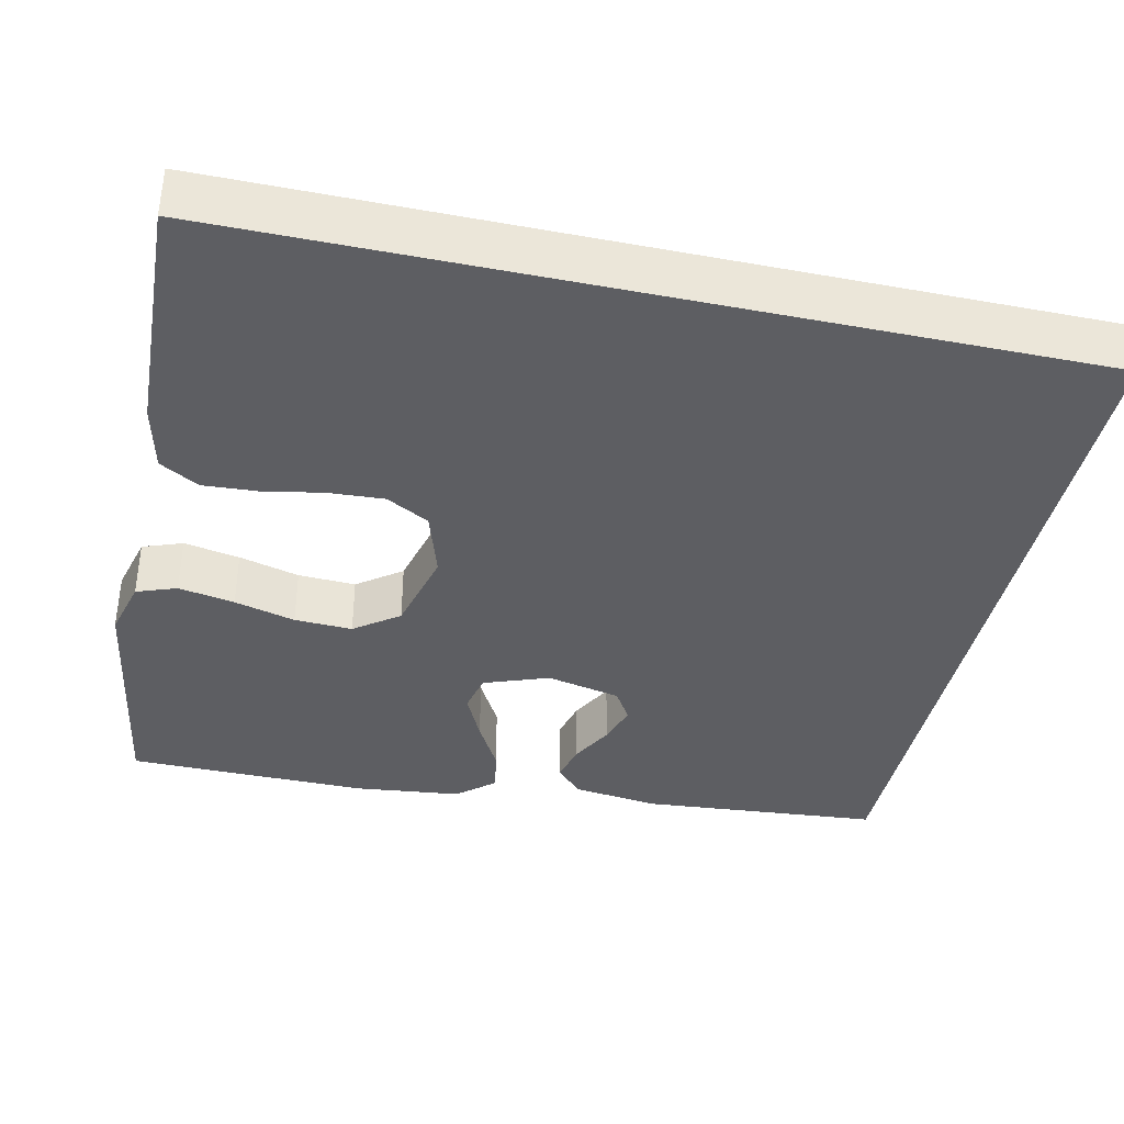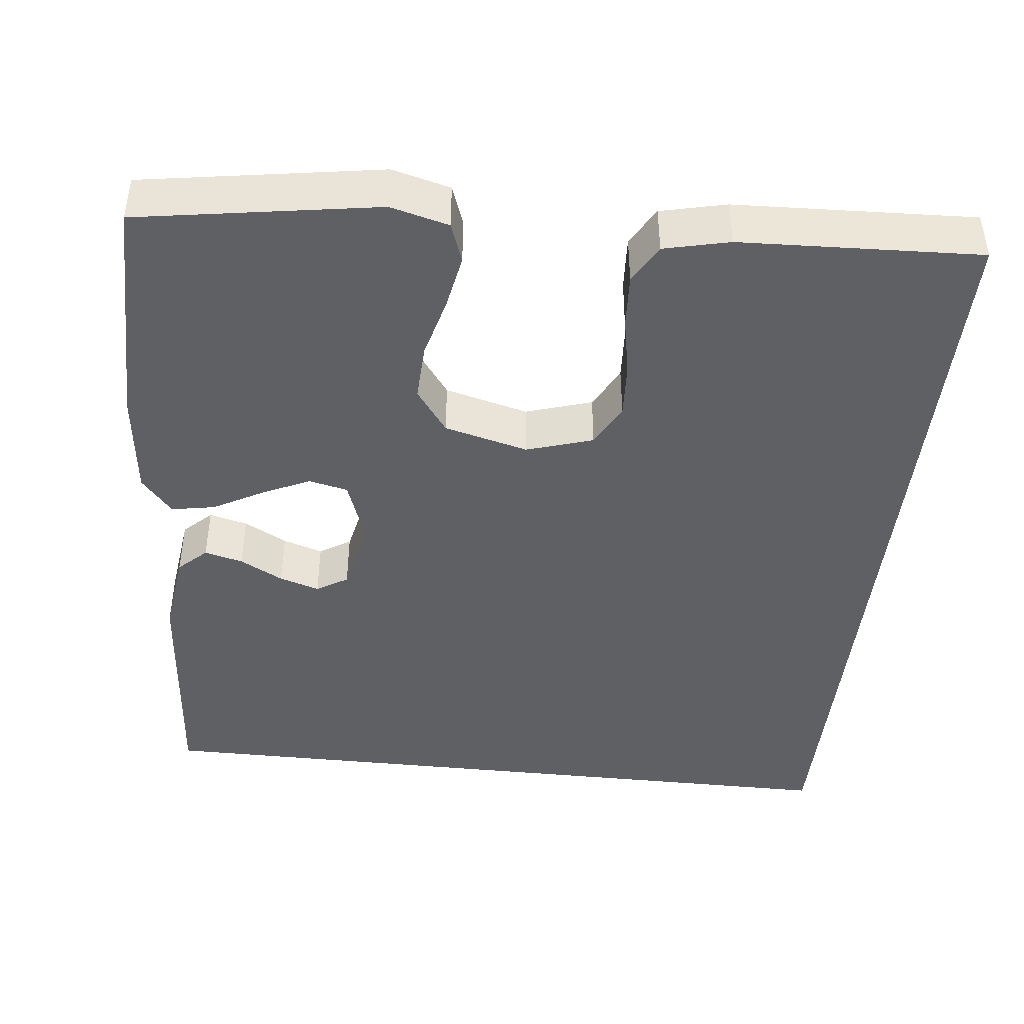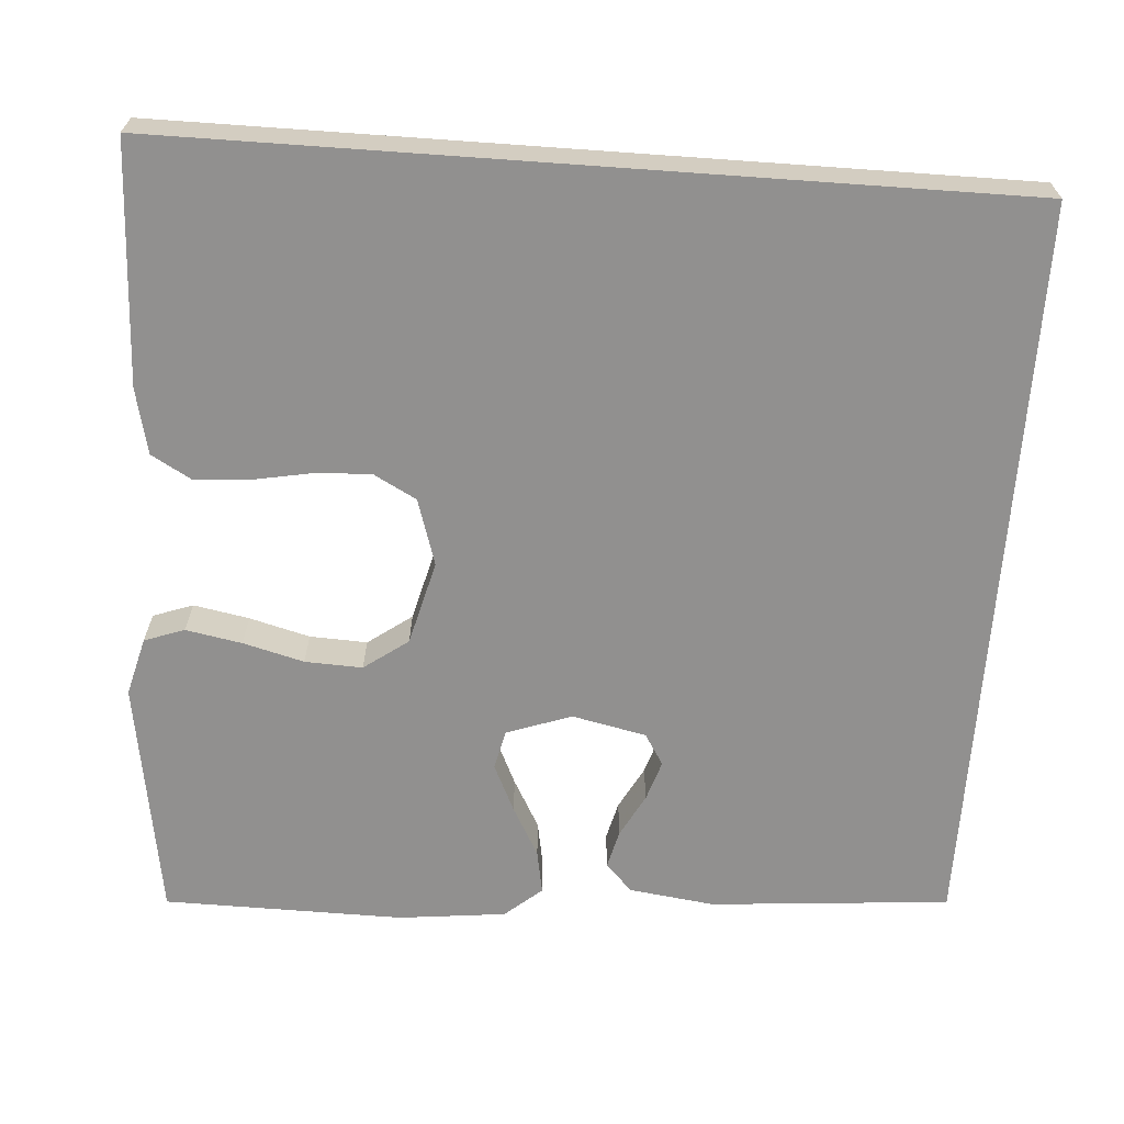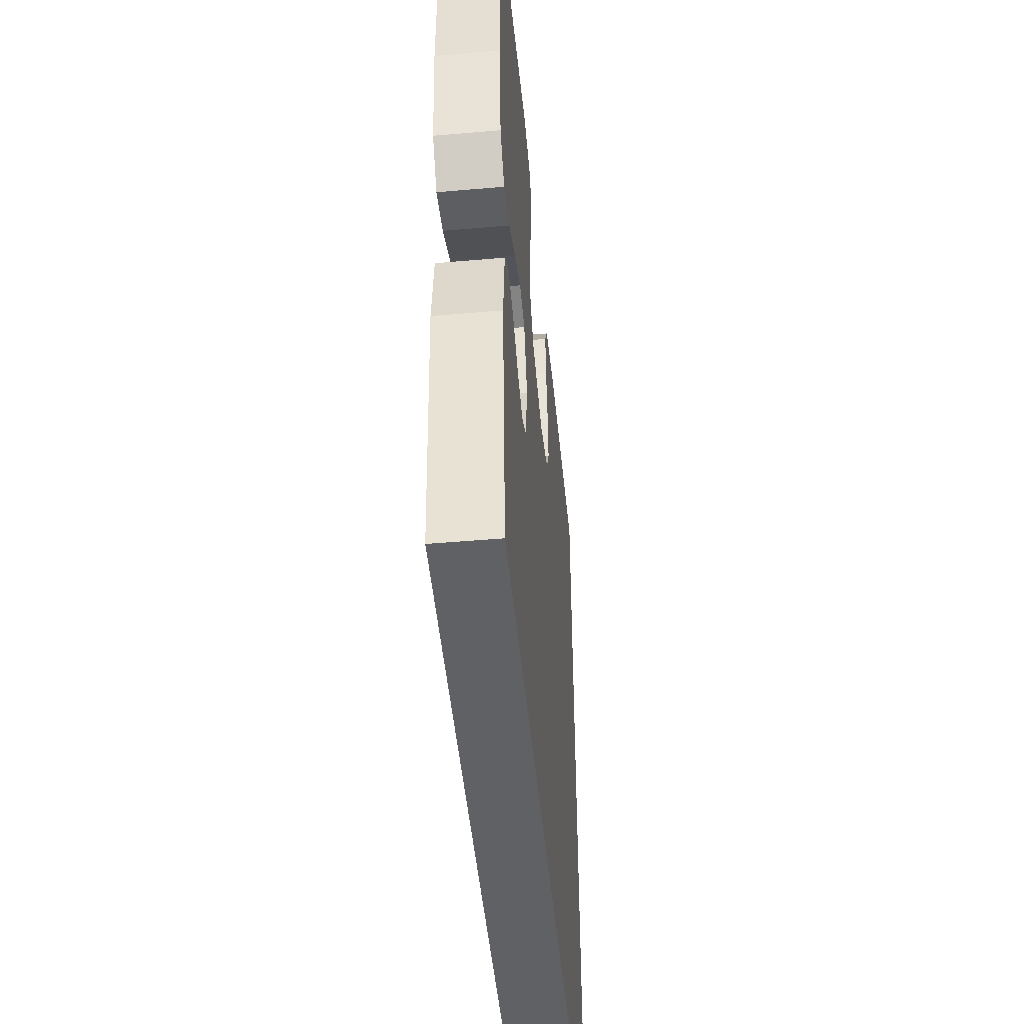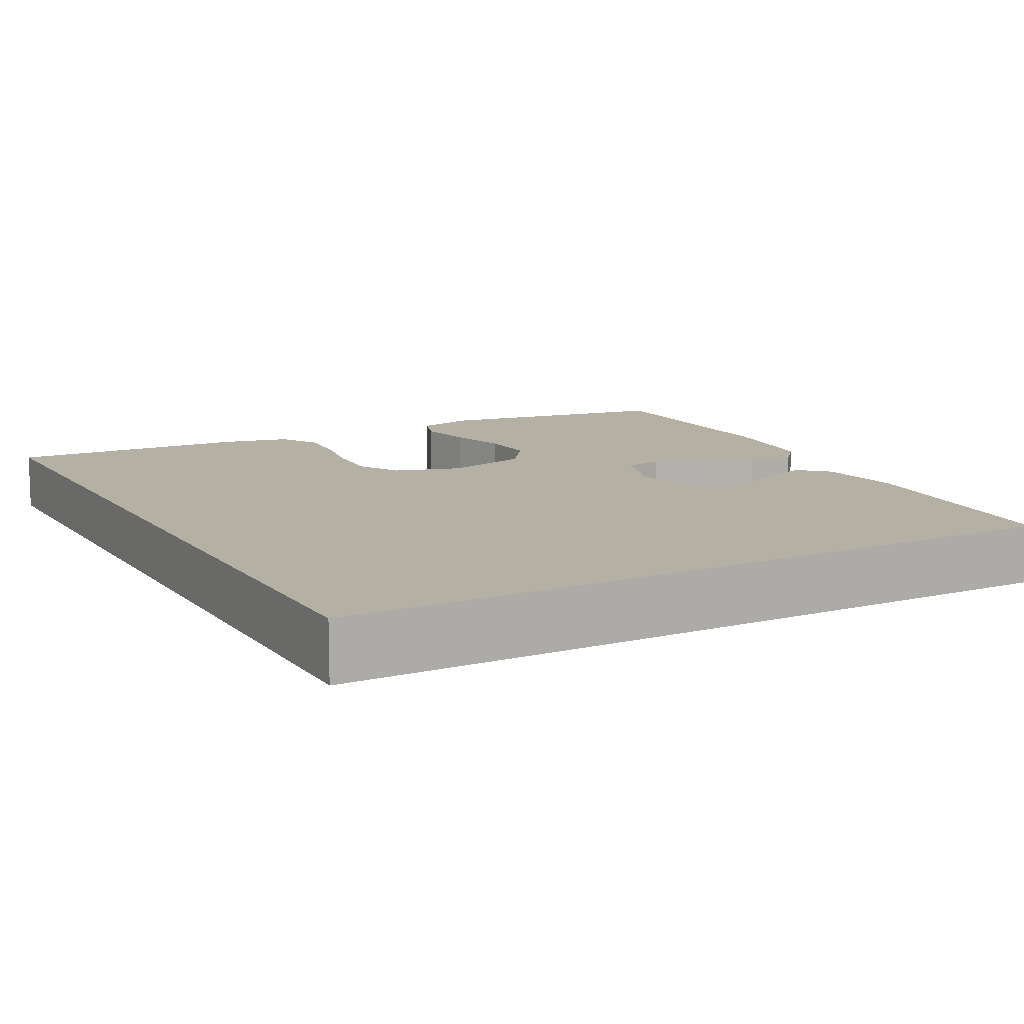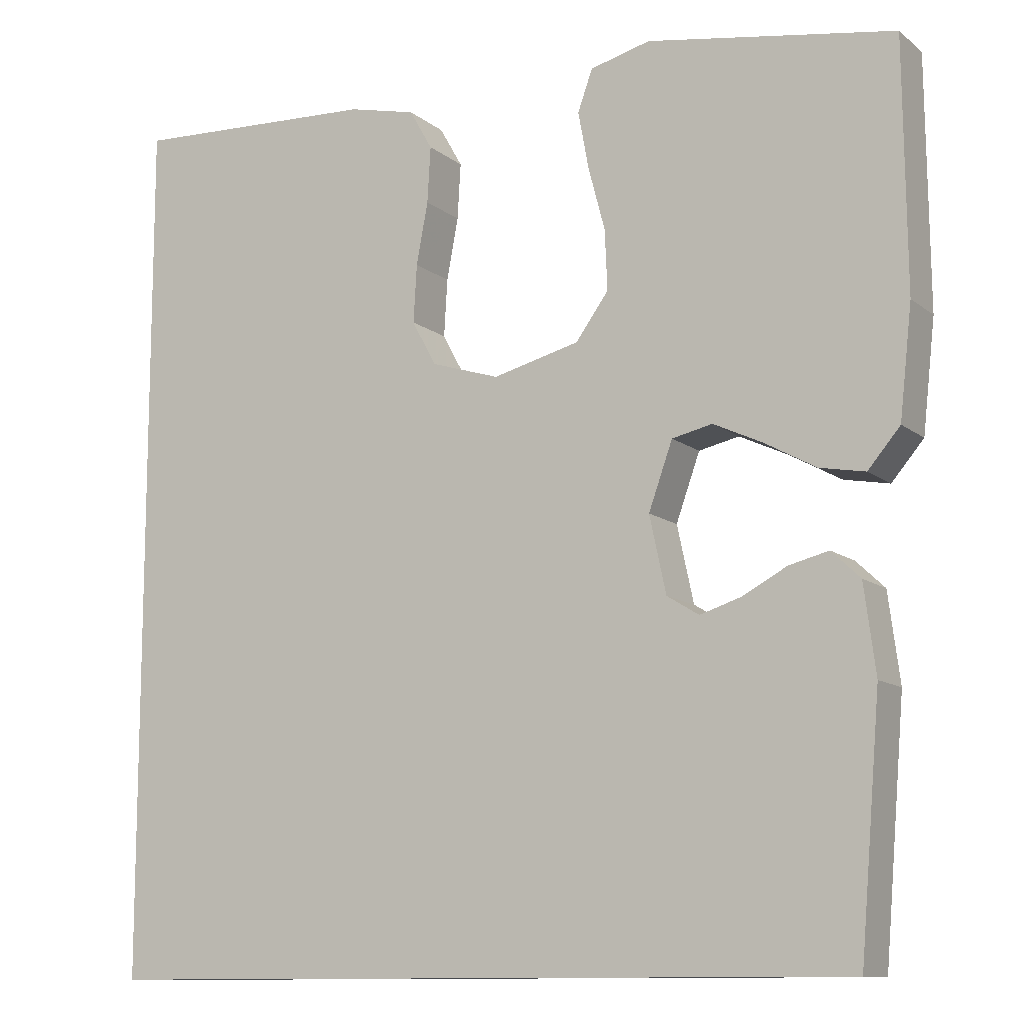
<metadata>
{"format":"obj","ext":"obj","renderer":"f3d","projection":"perspective","resolution":1024,"background":"white","views":[{"elev":-38.4,"azim":77.5,"up":"+Y"},{"elev":-43.7,"azim":-6.2,"up":"+Y"},{"elev":-65.7,"azim":85.9,"up":"+Y"},{"elev":-48.9,"azim":-84.5,"up":"+Z"},{"elev":11.6,"azim":151.1,"up":"+Y"},{"elev":-11.2,"azim":-150.5,"up":"+Z"}]}
</metadata>
<code>
v 0.5 0.07 -0.5
v -0.429 0.07 -0.5
v -0.454 0.07 -0.2
v -0.44 0.07 -0.093
v -0.405 0.07 -0.06
v -0.357 0.07 -0.072
v -0.303 0.07 -0.101
v -0.253 0.07 -0.117
v -0.214 0.07 -0.093
v -0.194 0.07 0
v -0.223 0.07 0.081
v -0.272 0.07 0.092
v -0.332 0.07 0.064
v -0.394 0.07 0.03
v -0.449 0.07 0.02
v -0.488 0.07 0.066
v -0.503 0.07 0.2
v -0.5 0.07 0.5
v -0.2 0.07 0.548
v -0.127 0.07 0.529
v -0.109 0.07 0.479
v -0.122 0.07 0.409
v -0.142 0.07 0.333
v -0.145 0.07 0.261
v -0.105 0.07 0.206
v 0 0.07 0.179
v 0.083 0.07 0.205
v 0.112 0.07 0.259
v 0.108 0.07 0.329
v 0.094 0.07 0.404
v 0.09 0.07 0.472
v 0.118 0.07 0.521
v 0.2 0.07 0.54
v 0.5 0.07 0.553
v 0.5 0 -0.5
v -0.429 0 -0.5
v -0.454 0 -0.2
v -0.44 0 -0.093
v -0.405 0 -0.06
v -0.357 0 -0.072
v -0.303 0 -0.101
v -0.253 0 -0.117
v -0.214 0 -0.093
v -0.194 0 0
v -0.223 0 0.081
v -0.272 0 0.092
v -0.332 0 0.064
v -0.394 0 0.03
v -0.449 0 0.02
v -0.488 0 0.066
v -0.503 0 0.2
v -0.5 0 0.5
v -0.2 0 0.548
v -0.127 0 0.529
v -0.109 0 0.479
v -0.122 0 0.409
v -0.142 0 0.333
v -0.145 0 0.261
v -0.105 0 0.206
v 0 0 0.179
v 0.083 0 0.205
v 0.112 0 0.259
v 0.108 0 0.329
v 0.094 0 0.404
v 0.09 0 0.472
v 0.118 0 0.521
v 0.2 0 0.54
v 0.5 0 0.553
f 33 34 1
f 32 33 1
f 31 32 1
f 30 31 1
f 29 30 1
f 28 29 1
f 27 28 1
f 26 27 1 2
f 21 22 23
f 20 21 23
f 19 20 23
f 18 19 23
f 17 18 23
f 16 17 23
f 15 16 23
f 14 15 23
f 13 14 23
f 12 13 23 24
f 11 12 24 25
f 5 6 7
f 4 5 7
f 3 4 7
f 2 3 7
f 2 7 8
f 10 11 25 26
f 9 10 26
f 9 26 2
f 2 8 9
f 35 68 67
f 35 67 66
f 35 66 65
f 35 65 64
f 35 64 63
f 35 63 62
f 35 62 61
f 36 35 61 60
f 57 56 55
f 57 55 54
f 57 54 53
f 57 53 52
f 57 52 51
f 57 51 50
f 57 50 49
f 57 49 48
f 57 48 47
f 58 57 47 46
f 59 58 46 45
f 41 40 39
f 41 39 38
f 41 38 37
f 41 37 36
f 42 41 36
f 60 59 45 44
f 60 44 43
f 36 60 43
f 43 42 36
f 1 35 36 2
f 2 36 37 3
f 3 37 38 4
f 4 38 39 5
f 5 39 40 6
f 6 40 41 7
f 7 41 42 8
f 8 42 43 9
f 9 43 44 10
f 10 44 45 11
f 11 45 46 12
f 12 46 47 13
f 13 47 48 14
f 14 48 49 15
f 15 49 50 16
f 16 50 51 17
f 17 51 52 18
f 18 52 53 19
f 19 53 54 20
f 20 54 55 21
f 21 55 56 22
f 22 56 57 23
f 23 57 58 24
f 24 58 59 25
f 25 59 60 26
f 26 60 61 27
f 27 61 62 28
f 28 62 63 29
f 29 63 64 30
f 30 64 65 31
f 31 65 66 32
f 32 66 67 33
f 33 67 68 34
f 34 68 35 1

</code>
